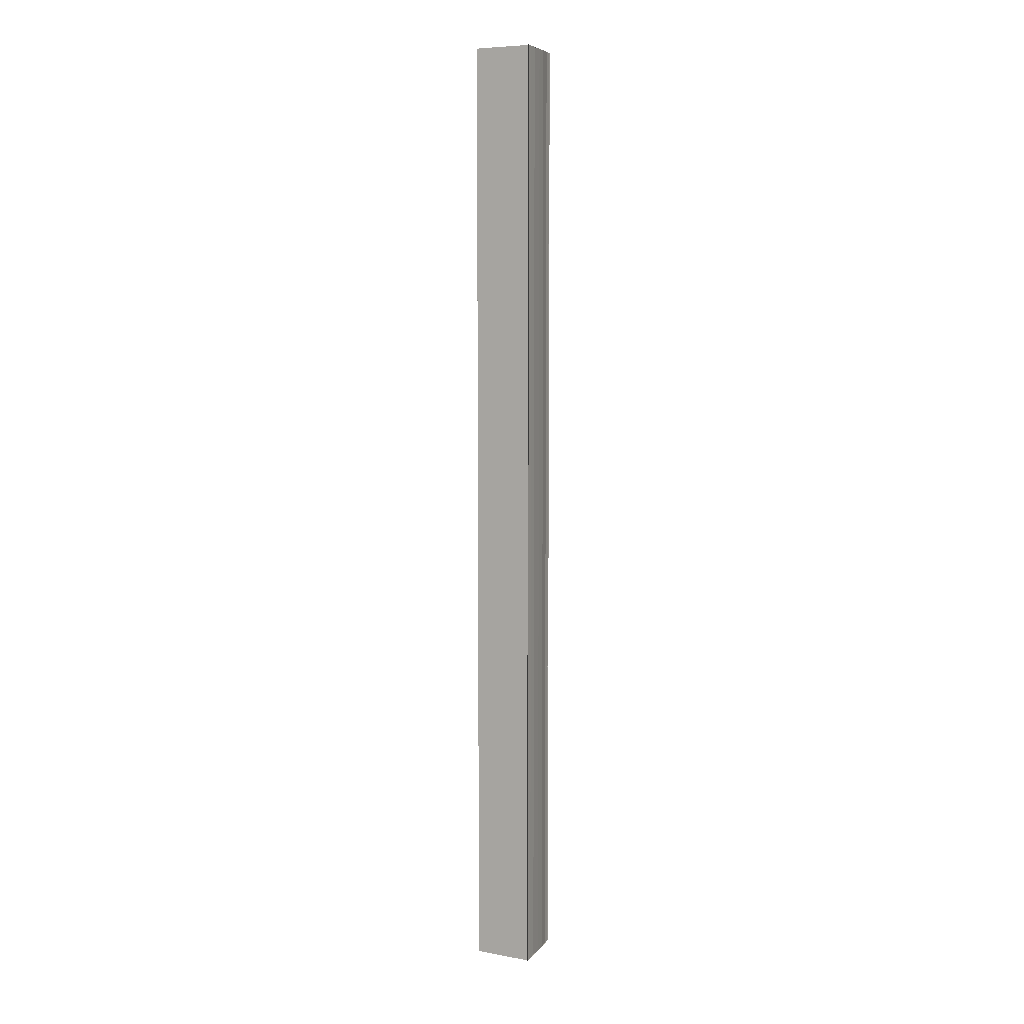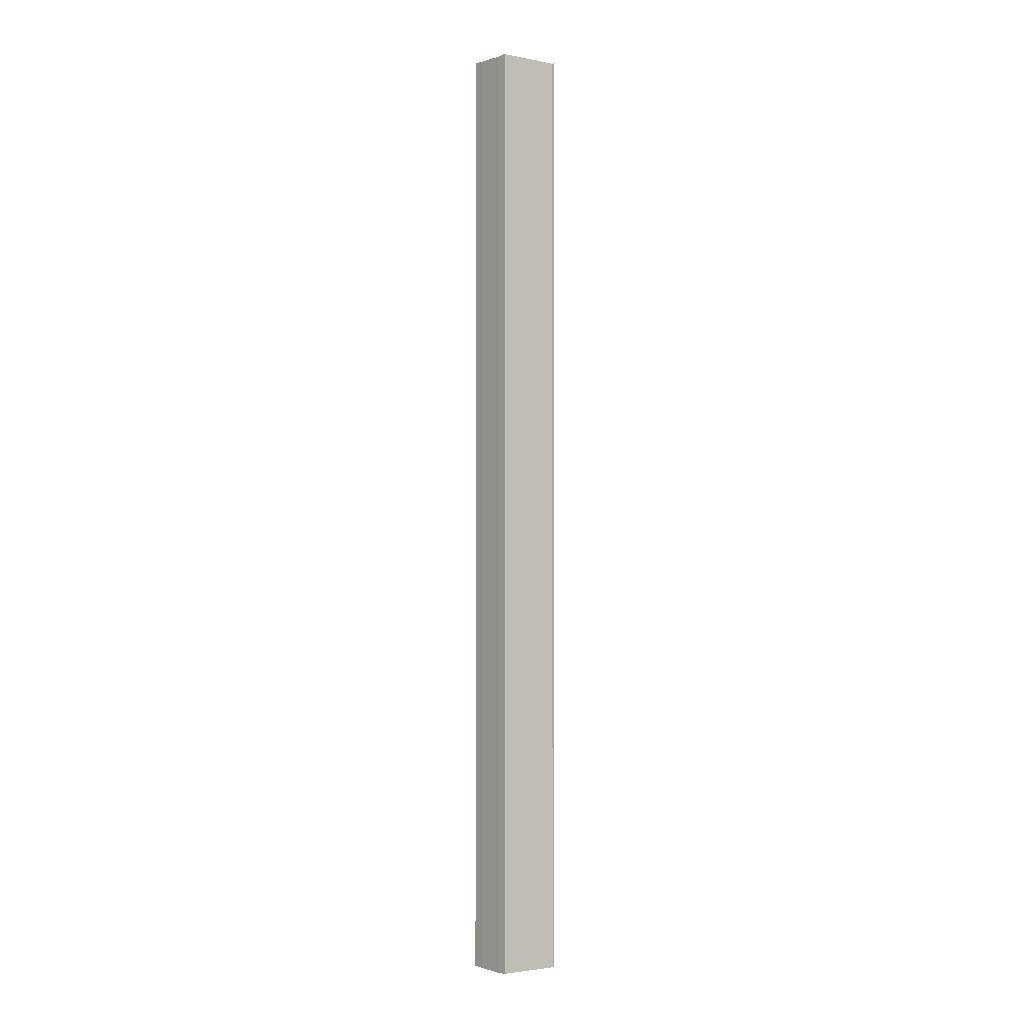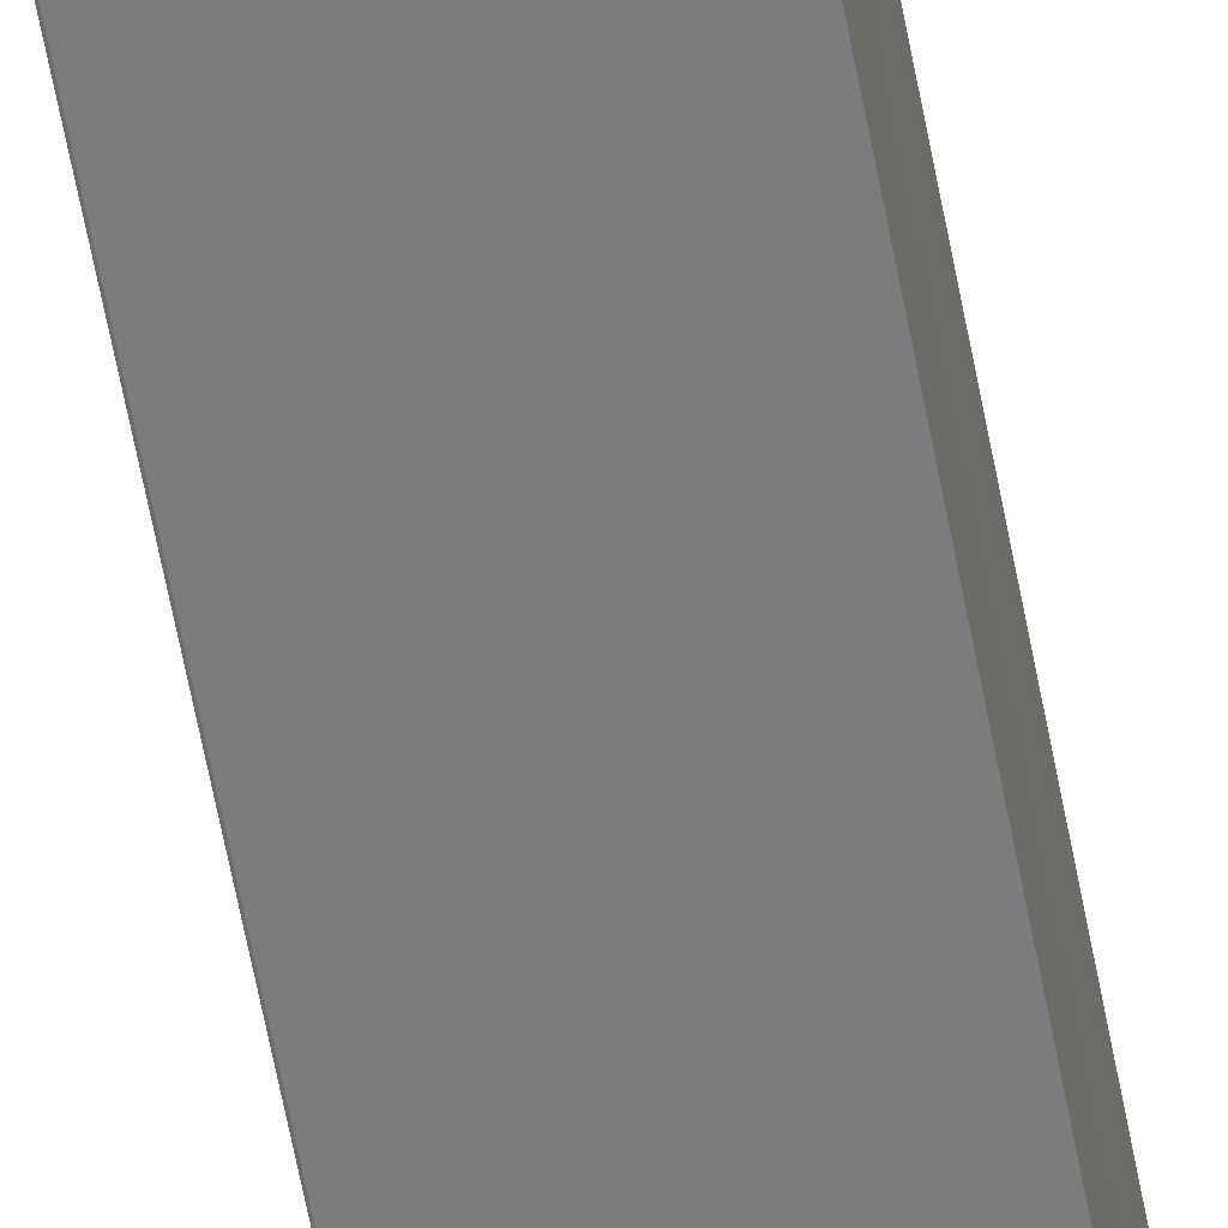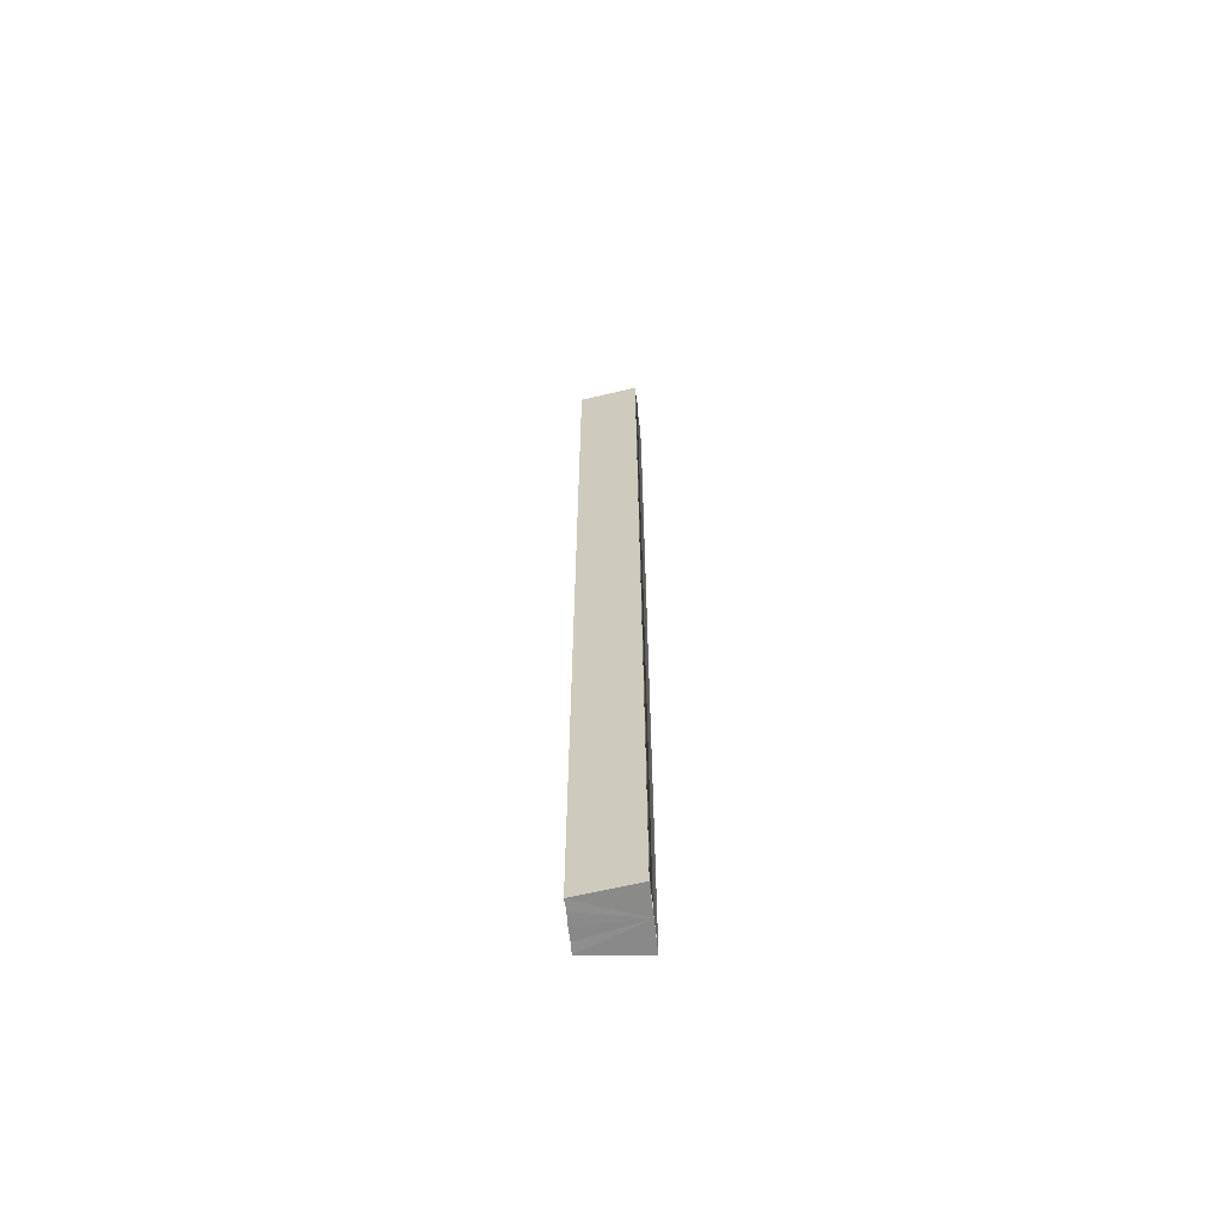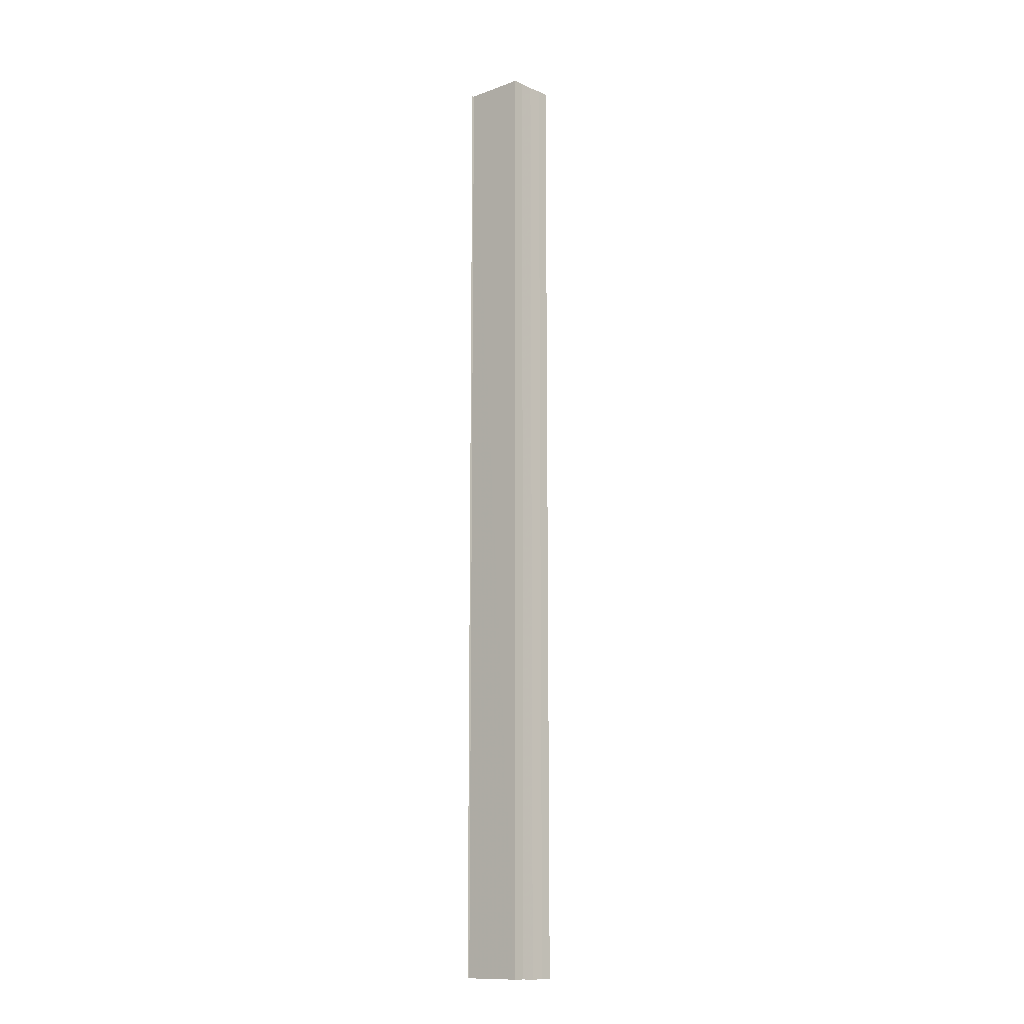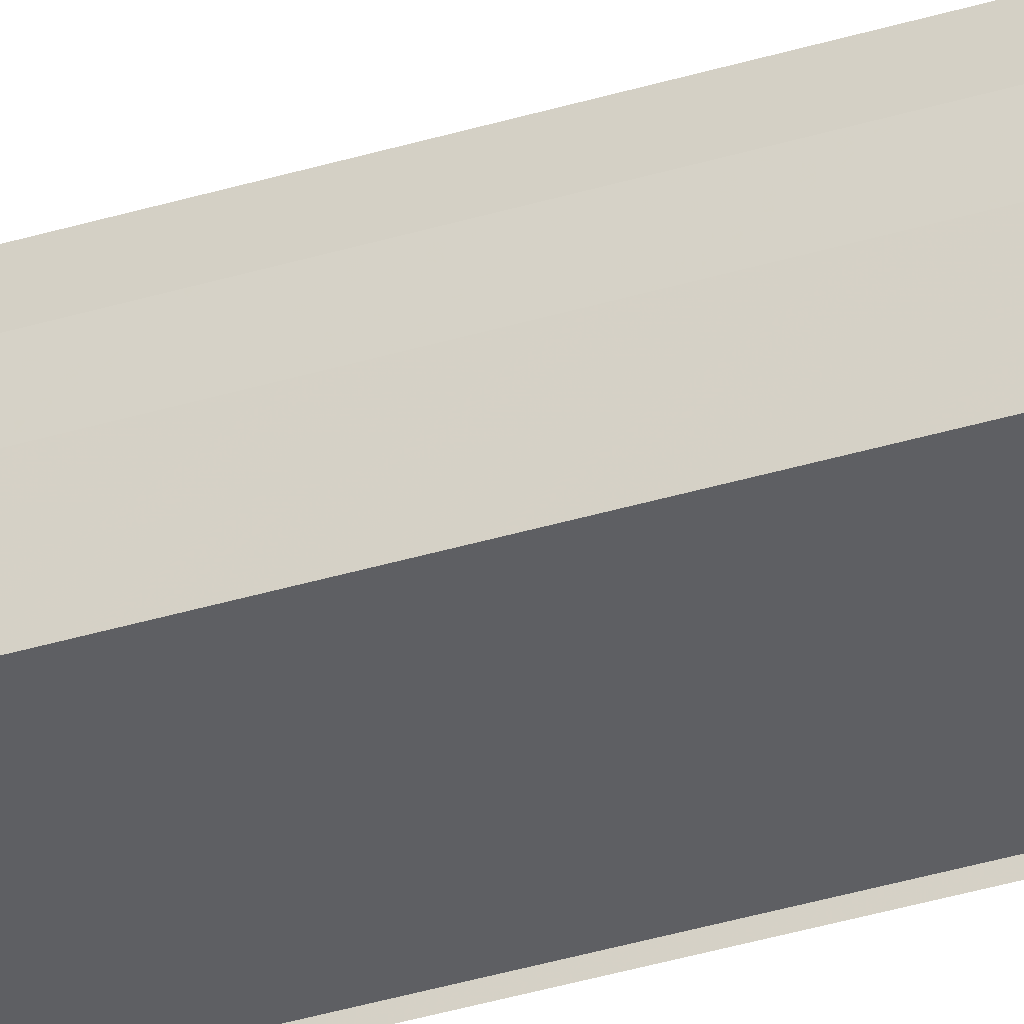
<metadata>
{"format":"obj","ext":"obj","renderer":"f3d","projection":"perspective","resolution":1024,"background":"white","views":[{"elev":6.6,"azim":-159.5,"up":"+Y"},{"elev":-1.7,"azim":139.3,"up":"+Y"},{"elev":-57.0,"azim":10.1,"up":"+Z"},{"elev":-63.6,"azim":-173.7,"up":"+Y"},{"elev":-13.0,"azim":46.7,"up":"+Y"},{"elev":-33.5,"azim":113.3,"up":"+Z"}]}
</metadata>
<code>
o 21005
v 2224 1872 8.256
v 2224 1872 8.256
v 2224 1872 8.256
v 2224 1872 8.254
v 2224 1872 8.254
v 2224 1872 8.256
v 2224 1872 8.256
v 2224 1872 8.25
v 2224 1872 8.254
v 2224 1872 8.252
v 2224 1872 8.254
v 2224 1872 8.252
v 2224 1872 8.25
v 2224 1872 8.252
v 2224 1872 8.25
v 2224 1872 8.248
v 2224 1872 8.25
v 2224 1872 8.248
v 2224 1872 8.246
v 2224 1872 8.248
v 2224 1872 8.246
v 2224 1872 8.248
v 2224 1872 8.25
v 2224 1872 8.248
v 2224 1872 8.252
v 2224 1872 8.25
v 2224 1872 8.254
v 2224 1872 8.252
v 2224 1872 8.246
v 2224 1872 8.245
v 2224 1872 8.245
v 2224 1872 8.245
v 2224 1872 8.245
v 2224 1872 8.245
v 2224 1872 8.245
v 2224 1872 8.246
v 2224 1872 8.245
v 2224 1872 8.245
v 2224 1872 8.245
v 2224 1872 8.245
v 2224 1872 8.246
v 2224 1872 8.246
v 2224 1872 8.245
v 2224 1872 8.246
v 2224 1872 8.245
v 2224 1872 8.248
v 2224 1872 8.248
v 2224 1872 8.25
v 2224 1872 8.246
v 2224 1872 8.248
v 2224 1872 8.25
v 2224 1872 8.252
v 2224 1872 8.254
v 2224 1872 8.256
v 2224 1872 8.252
v 2224 1872 8.252
v 2224 1872 8.254
v 2224 1872 8.254
v 2224 1872 8.256
v 2224 1872 8.256
v 2224 1872 8.256
v 2224 1872 8.256
v 2224 1872 8.256
v 2224 1872 8.256
v 2224 1872 8.256
f 1 2 3
f 4 2 5
f 3 6 7
f 5 6 7
f 8 6 9
f 10 9 11
f 8 9 12
f 13 14 10
f 8 12 15
f 16 17 13
f 8 15 18
f 19 20 16
f 21 22 19
f 22 23 24
f 23 25 26
f 25 27 28
f 8 18 29
f 8 29 30
f 31 30 32
f 33 34 31
f 35 29 36
f 35 37 38
f 39 40 35
f 39 41 35
f 42 30 43
f 44 45 42
f 46 44 42
f 47 44 46
f 48 47 46
f 48 43 49
f 48 49 50
f 48 50 51
f 48 51 52
f 48 52 53
f 48 53 54
f 8 47 48
f 55 8 48
f 56 8 55
f 57 56 55
f 58 56 57
f 59 58 57
f 60 58 61
f 61 62 63
f 64 65 61

</code>
